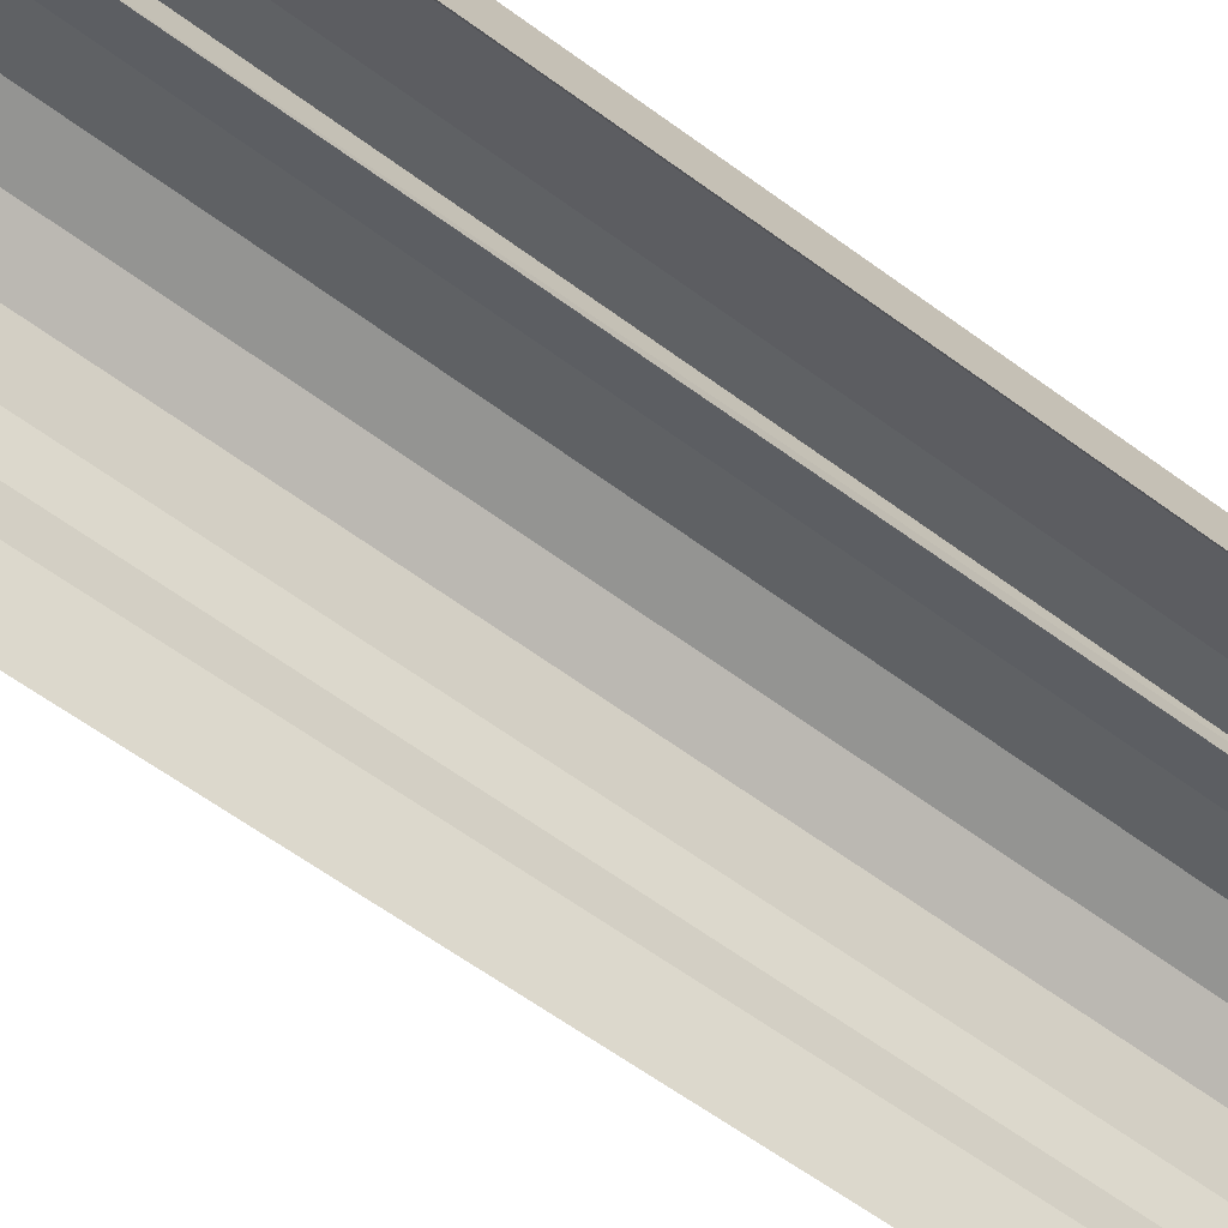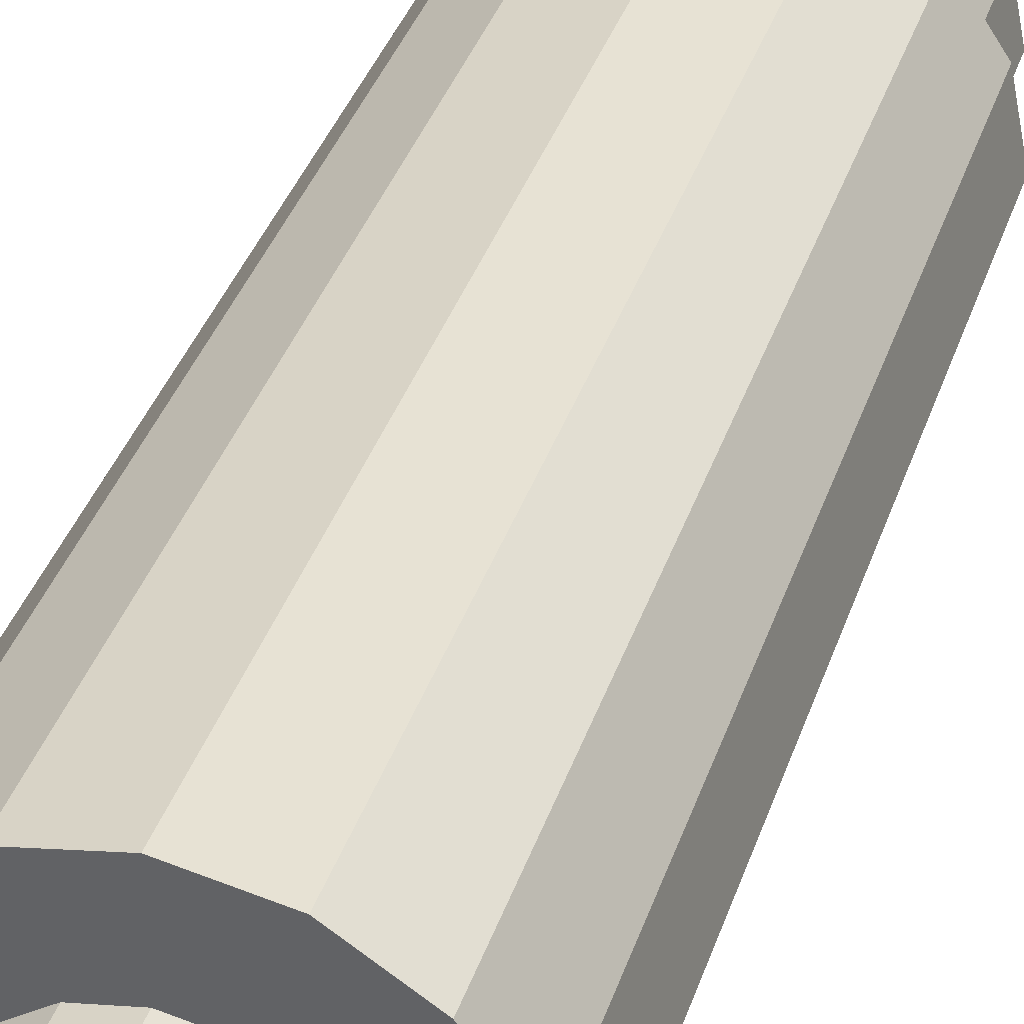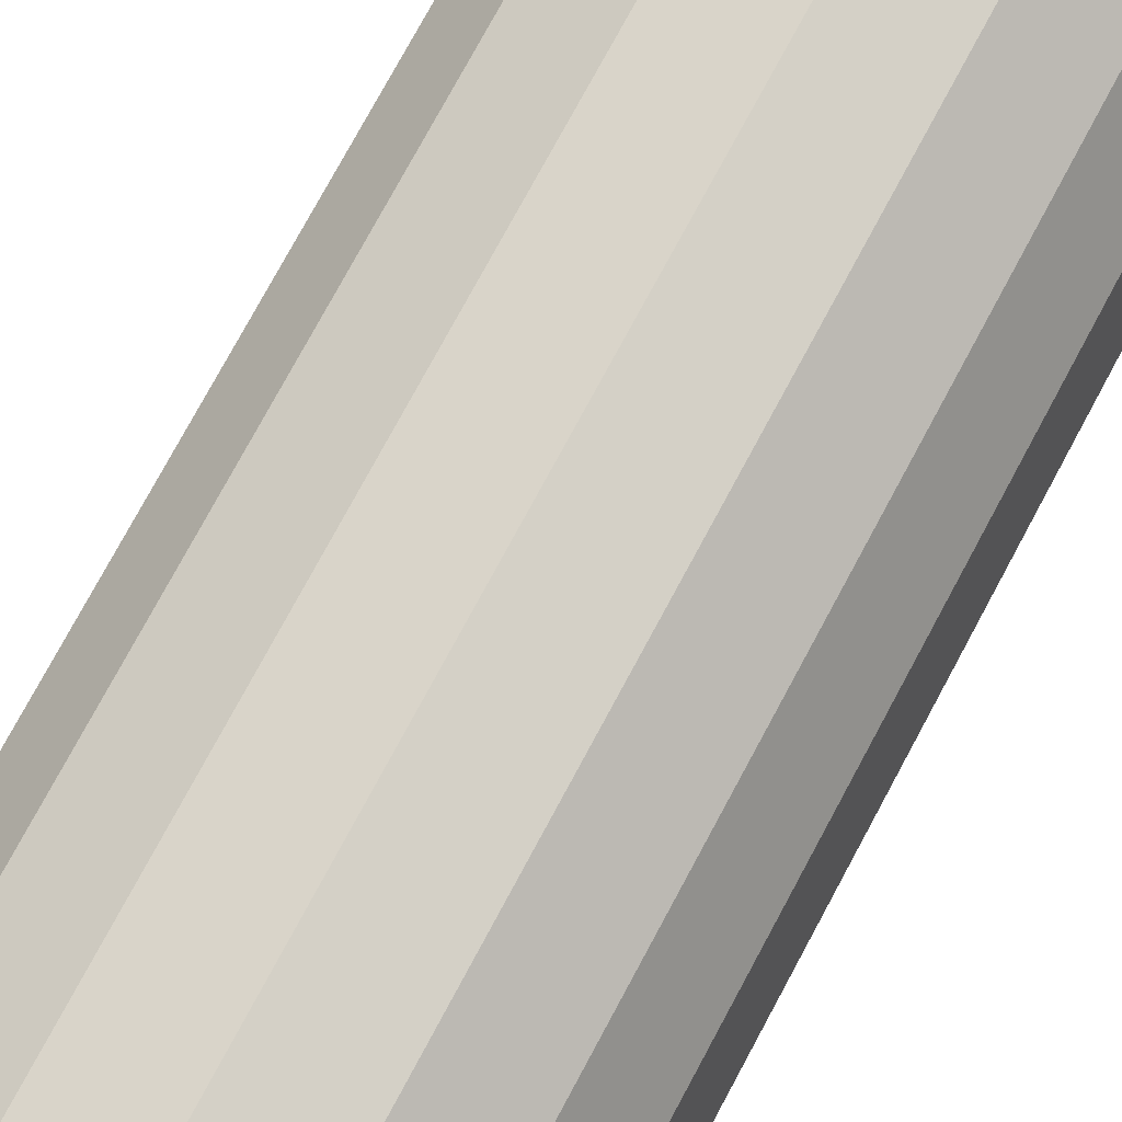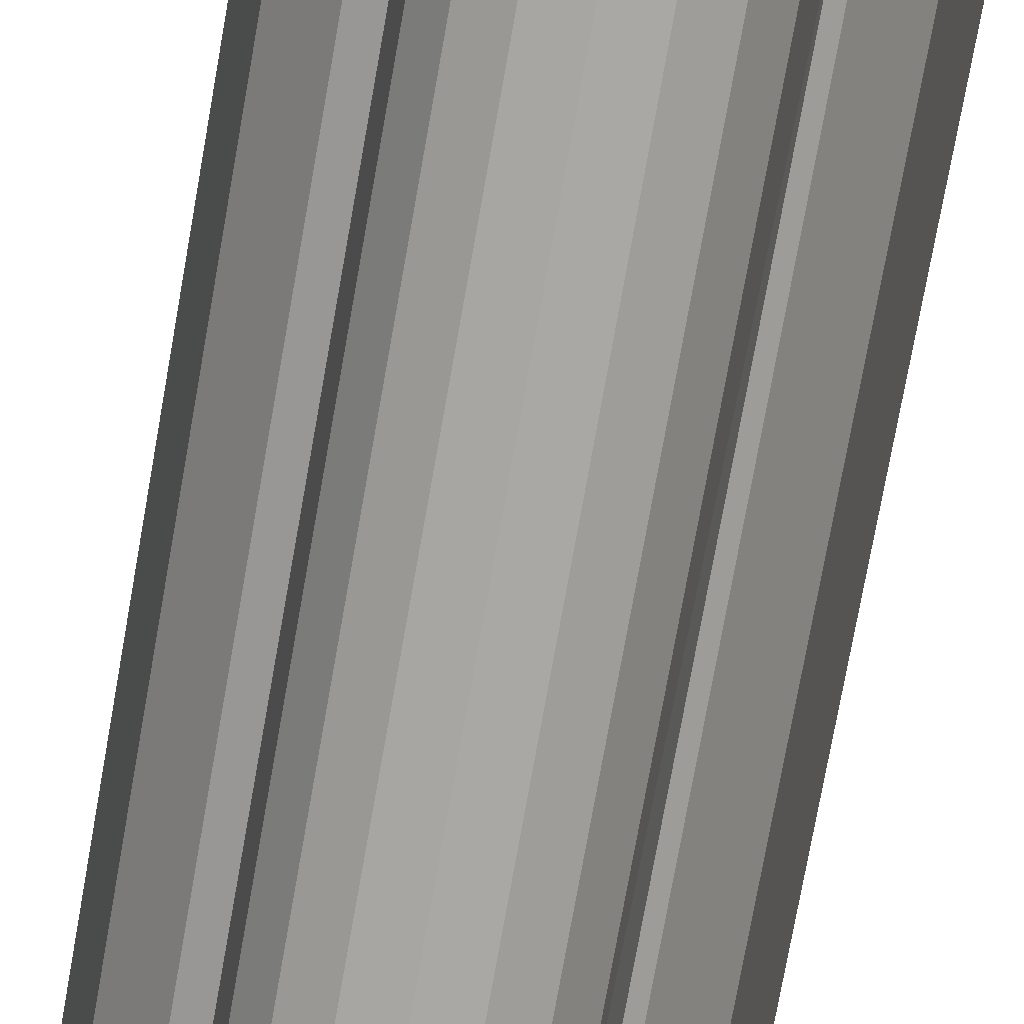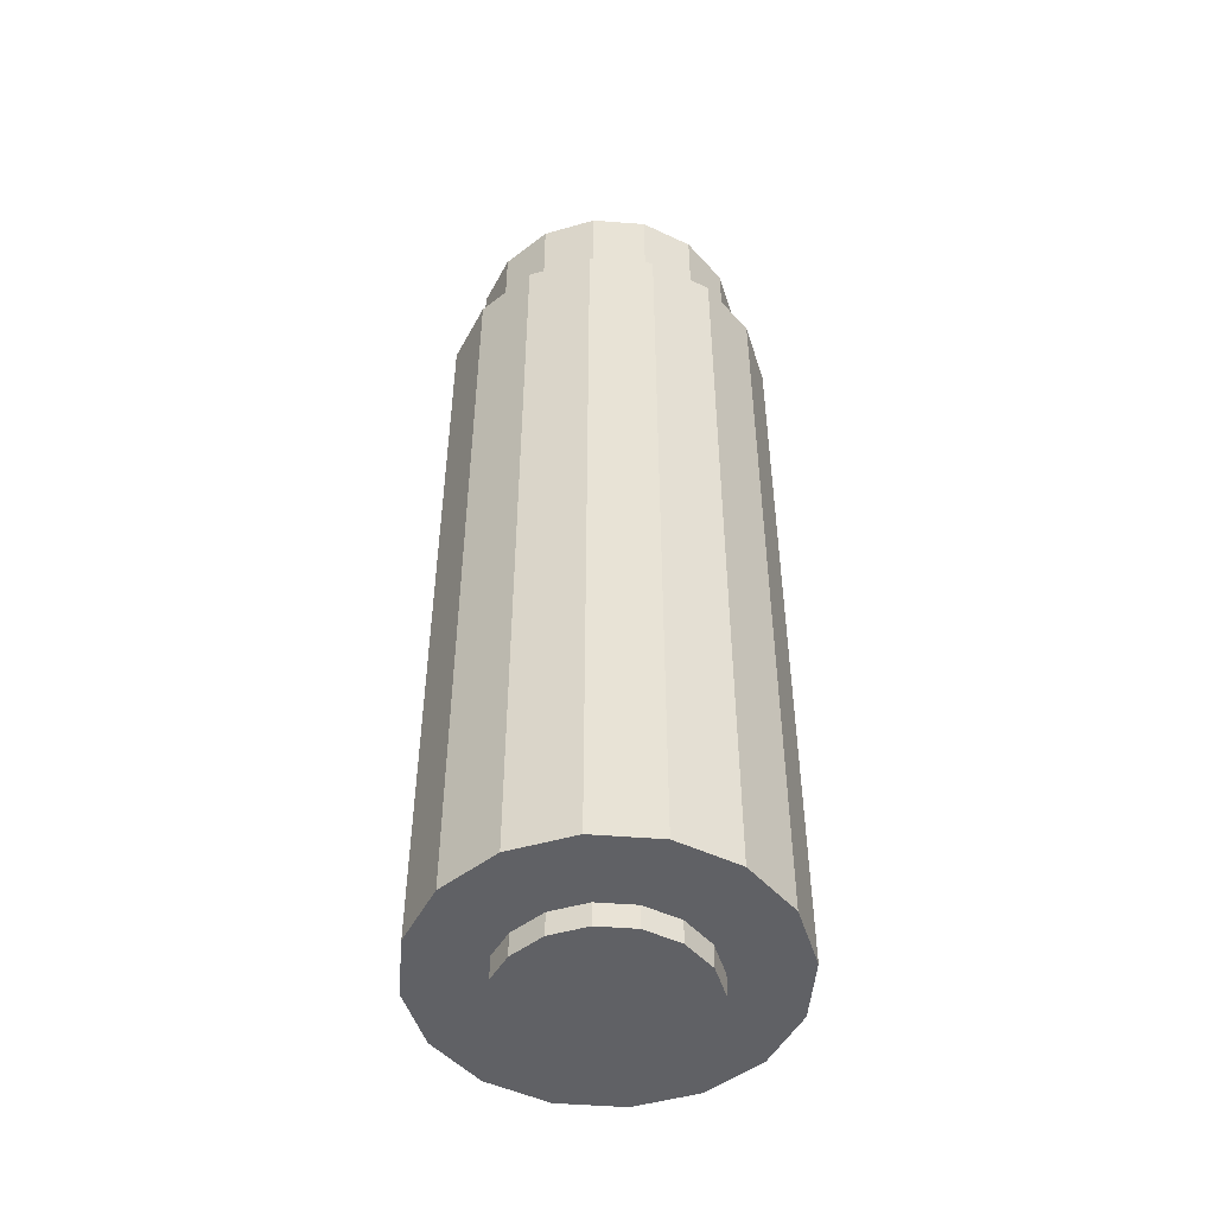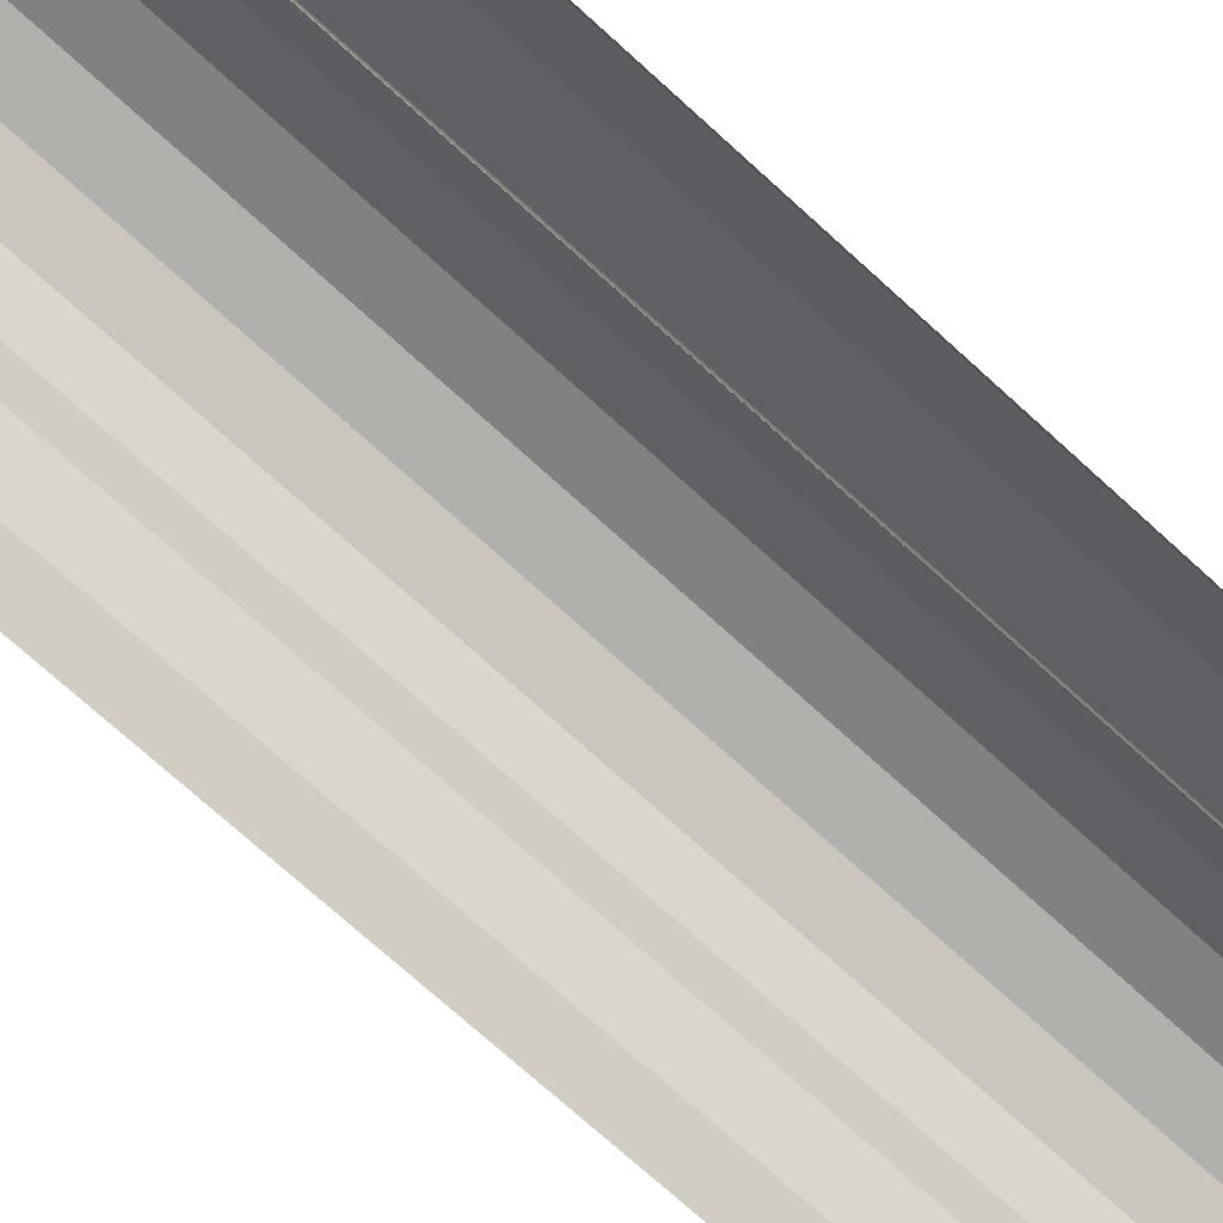
<metadata>
{"format":"obj","ext":"obj","renderer":"f3d","projection":"perspective","resolution":1024,"background":"white","views":[{"elev":-57.4,"azim":52.0,"up":"+Y"},{"elev":36.5,"azim":-162.8,"up":"+Y"},{"elev":75.3,"azim":-151.8,"up":"+Y"},{"elev":-75.4,"azim":-10.1,"up":"+Y"},{"elev":-49.5,"azim":163.8,"up":"+Z"},{"elev":-69.8,"azim":47.2,"up":"+Y"}]}
</metadata>
<code>
o BM_Parts
v 7.279 7.279 -57.35
v 3.939 9.511 -57.35
v 0 10.29 -57.35
v 0 10.29 -57.35
v -3.939 9.511 -57.35
v -7.279 7.279 -57.35
v -7.279 7.279 -57.35
v 10.29 -0 -57.35
v 9.511 3.939 -57.35
v 7.279 7.279 -57.35
v 2.266 -5.384 -58.82
v 2.266 5.164 -58.82
v 0 5.615 -58.82
v -2.266 5.164 -58.82
v 9.511 -3.939 -57.35
v 10.29 -0 -57.35
v 4.186 3.881 -58.82
v -7.279 7.279 -57.35
v -9.511 3.939 -57.35
v -10.29 -0 -57.35
v 7.279 7.279 -57.35
v -7.279 7.279 -57.35
v -7.279 -7.279 -57.35
v 2.266 -5.384 -58.82
v -2.266 5.164 -58.82
v -4.186 3.881 -58.82
v 2.266 -5.384 -58.82
v 5.469 1.96 -58.82
v 4.186 3.881 -58.82
v 0 10.29 -57.35
v 3.939 9.511 -57.35
v 3.939 9.511 -7.353
v -3.939 9.511 -57.35
v 0 10.29 -57.35
v 0 10.29 -7.353
v 2.266 -5.384 -58.82
v -4.186 3.881 -58.82
v -5.469 1.96 -58.82
v 2.266 -5.384 -58.82
v 5.92 0.08547 -58.82
v 5.469 1.96 -58.82
v 3.939 9.511 -57.35
v 7.279 7.279 -57.35
v 7.279 7.279 -7.353
v 7.279 7.279 -57.35
v 7.279 -7.279 -57.35
v 9.511 -3.939 -57.35
v -7.279 7.279 -57.35
v -3.939 9.511 -57.35
v -3.939 9.511 -7.353
v 2.266 -5.384 -58.82
v -5.469 1.96 -58.82
v -5.92 -0.3052 -58.82
v 2.266 -5.384 -58.82
v 5.469 -2.571 -58.82
v 5.92 0.08547 -58.82
v -7.279 7.279 -57.35
v -10.29 -0 -57.35
v -7.279 -7.279 -57.35
v 2.266 -5.384 -58.82
v -5.92 -0.3052 -58.82
v -5.469 -2.571 -58.82
v 7.279 7.279 -57.35
v 9.511 3.939 -57.35
v 9.511 3.939 -7.353
v 7.279 7.279 -57.35
v 0 -10.29 -57.35
v 7.279 -7.279 -57.35
v 4.186 -4.491 -58.82
v 5.469 -2.571 -58.82
v 0 5.615 -58.82
v 2.266 5.164 -58.82
v 2.266 5.555 -5.882
v -2.266 5.164 -58.82
v 0 5.615 -58.82
v -2.266 5.555 -5.882
v 7.279 7.279 -57.35
v -7.279 -7.279 -57.35
v 0 -10.29 -57.35
v 2.266 5.164 -58.82
v 4.186 3.881 -58.82
v 4.186 4.272 -5.882
v -5.469 -2.571 -58.82
v -4.186 -4.491 -58.82
v -9.511 3.939 -57.35
v -7.279 7.279 -57.35
v -7.279 7.279 -7.353
v -4.186 3.881 -58.82
v -2.266 5.164 -58.82
v -4.186 4.272 -5.882
v -4.186 -4.491 -58.82
v -2.266 -5.775 -58.82
v 2.266 -5.384 -58.82
v -2.266 -5.775 -58.82
v 0 -6.225 -58.82
v 5.469 1.96 -58.82
v 5.469 2.351 -5.882
v 4.186 3.881 -58.82
v -10.29 -0 -57.35
v -9.511 -3.939 -57.35
v -7.279 -7.279 -57.35
v 9.511 3.939 -57.35
v 10.29 -0 -57.35
v 10.29 -0 -7.353
v -5.469 1.96 -58.82
v -4.186 3.881 -58.82
v -5.469 2.351 -5.882
v 5.469 1.96 -58.82
v 5.92 0.08547 -58.82
v 5.92 0.08547 -5.882
v 0 10.29 -7.353
v 0 10.29 -57.35
v 3.939 9.511 -7.353
v -10.29 -0 -57.35
v -9.511 3.939 -57.35
v -9.511 3.939 -7.353
v 3.939 9.511 -7.353
v 3.939 9.511 -57.35
v 7.279 7.279 -7.353
v -3.939 9.511 -7.353
v -3.939 9.511 -57.35
v 0 10.29 -7.353
v 0 -10.29 -57.35
v 3.939 -9.511 -57.35
v 7.279 -7.279 -57.35
v -5.92 -0.3052 -58.82
v -5.469 1.96 -58.82
v -5.92 0.08547 -5.882
v -7.279 -7.279 -57.35
v -3.939 -9.511 -57.35
v 0 -10.29 -57.35
v 7.279 7.279 -7.353
v 7.279 7.279 -57.35
v 9.511 3.939 -7.353
v -7.279 7.279 -7.353
v -7.279 7.279 -57.35
v -3.939 9.511 -7.353
v 0 6.005 -5.882
v 0 5.615 -58.82
v 2.266 5.555 -5.882
v 0 5.615 -58.82
v 0 6.005 -5.882
v -2.266 5.555 -5.882
v 2.266 5.555 -5.882
v 2.266 5.164 -58.82
v 4.186 4.272 -5.882
v -2.266 5.164 -58.82
v -2.266 5.555 -5.882
v -4.186 4.272 -5.882
v 9.511 3.939 -7.353
v 9.511 3.939 -57.35
v 10.29 -0 -7.353
v 5.469 2.351 -5.882
v 4.186 4.272 -5.882
v 4.186 3.881 -58.82
v -9.511 3.939 -7.353
v -9.511 3.939 -57.35
v -7.279 7.279 -7.353
v -4.186 3.881 -58.82
v -4.186 4.272 -5.882
v -5.469 2.351 -5.882
v 5.469 2.351 -5.882
v 5.469 1.96 -58.82
v 5.92 0.08547 -5.882
v -5.469 1.96 -58.82
v -5.469 2.351 -5.882
v -5.92 0.08547 -5.882
v -10.29 -0 -7.353
v -10.29 -0 -57.35
v -9.511 3.939 -7.353
v 2.266 5.555 -5.882
v 3.305 8.065 -5.882
v 0 8.722 -5.882
v 3.305 8.065 -5.882
v 3.305 8.065 9.706e-07
v 0 8.722 -5.882
v 0 6.005 -5.882
v 0 8.722 -5.882
v -3.305 8.065 -5.882
v 0 8.722 -5.882
v 0 8.722 9.706e-07
v -3.305 8.065 -5.882
v 2.266 5.555 -5.882
v 6.107 6.193 -5.882
v 3.305 8.065 -5.882
v 0 6.005 -5.882
v 2.266 5.555 -5.882
v 0 8.722 -5.882
v 3.305 8.065 9.706e-07
v 0 8.722 9.706e-07
v 0 8.722 -5.882
v 6.107 6.193 -5.882
v 6.107 6.193 9.706e-07
v 3.305 8.065 -5.882
v -3.305 8.065 -5.882
v -2.266 5.555 -5.882
v 0 6.005 -5.882
v -2.266 5.555 -5.882
v -3.305 8.065 -5.882
v -6.107 6.193 -5.882
v 4.186 4.272 -5.882
v 6.107 6.193 -5.882
v 2.266 5.555 -5.882
v 6.107 6.193 9.706e-07
v 3.305 8.065 9.706e-07
v 3.305 8.065 -5.882
v 0 8.722 9.706e-07
v -3.305 8.065 9.706e-07
v -3.305 8.065 -5.882
v -3.305 8.065 -5.882
v -3.305 8.065 9.706e-07
v -6.107 6.193 -5.882
v 4.186 4.272 -5.882
v 7.979 3.391 -5.882
v 6.107 6.193 -5.882
v -4.186 4.272 -5.882
v -2.266 5.555 -5.882
v -6.107 6.193 -5.882
v 7.979 3.391 -5.882
v 7.979 3.391 9.706e-07
v 6.107 6.193 -5.882
v 7.979 3.391 -5.882
v 4.186 4.272 -5.882
v 5.469 2.351 -5.882
v 7.979 3.391 9.706e-07
v 6.107 6.193 9.706e-07
v 6.107 6.193 -5.882
v -3.305 8.065 9.706e-07
v -6.107 6.193 9.706e-07
v -6.107 6.193 -5.882
v -4.186 4.272 -5.882
v -6.107 6.193 -5.882
v -7.979 3.391 -5.882
v -6.107 6.193 -5.882
v -6.107 6.193 9.706e-07
v -7.979 3.391 -5.882
v 7.979 3.391 -5.882
v 5.469 2.351 -5.882
v 5.92 0.08547 -5.882
v -7.979 3.391 -5.882
v -5.469 2.351 -5.882
v -4.186 4.272 -5.882
v 5.92 0.08547 -5.882
v 8.637 0.08547 -5.882
v 7.979 3.391 -5.882
v 8.637 0.08547 9.706e-07
v 7.979 3.391 9.706e-07
v 7.979 3.391 -5.882
v 8.637 0.08547 -5.882
v -6.107 6.193 9.706e-07
v -7.979 3.391 9.706e-07
v -7.979 3.391 -5.882
v -5.469 2.351 -5.882
v -7.979 3.391 -5.882
v -8.637 0.08547 -5.882
v 5.92 0.08547 -5.882
v 5.469 -2.18 -5.882
v 8.637 0.08547 -5.882
v -7.979 3.391 -5.882
v -7.979 3.391 9.706e-07
v -8.637 0.08547 -5.882
v -8.637 0.08547 -5.882
v -5.92 0.08547 -5.882
v -5.469 2.351 -5.882
v 5.469 -2.18 -5.882
v 7.979 -3.22 -5.882
v 8.637 0.08547 -5.882
v -5.469 -2.18 -5.882
v -5.92 0.08547 -5.882
v -8.637 0.08547 -5.882
v -8.637 0.08547 9.706e-07
v 5.469 -2.18 -5.882
v 6.107 -6.022 -5.882
v 7.979 -3.22 -5.882
v -5.469 -2.18 -5.882
v -8.637 0.08547 -5.882
v -7.979 -3.22 -5.882
v 4.186 -4.101 -5.882
v 6.107 -6.022 -5.882
v 5.469 -2.18 -5.882
v -4.186 -4.101 -5.882
v -5.469 -2.18 -5.882
v -7.979 -3.22 -5.882
v 4.186 -4.101 -5.882
v 2.266 -5.384 -5.882
v 3.305 -7.894 -5.882
v 4.186 -4.101 -5.882
v 3.305 -7.894 -5.882
v 6.107 -6.022 -5.882
v -4.186 -4.101 -5.882
v -7.979 -3.22 -5.882
v -6.107 -6.022 -5.882
v -4.186 -4.101 -5.882
v -6.107 -6.022 -5.882
v -2.266 -5.384 -5.882
v 2.266 -5.384 -5.882
v 0 -5.834 -5.882
v 3.305 -7.894 -5.882
v 0 -5.834 -5.882
v -2.266 -5.384 -5.882
v 0 -8.551 -5.882
v -2.266 -5.384 -5.882
v -6.107 -6.022 -5.882
v -3.305 -7.894 -5.882
v 0 -5.834 -5.882
v 0 -8.551 -5.882
v 3.305 -7.894 -5.882
v -2.266 -5.384 -5.882
v -3.305 -7.894 -5.882
v 0 -8.551 -5.882
f 3 2 1
f 6 5 4
f 7 3 1
f 10 9 8
f 13 12 11
f 14 13 11
f 16 15 1
f 12 17 11
f 20 19 18
f 23 22 21
f 26 25 24
f 29 28 27
f 32 31 30
f 35 34 33
f 38 37 36
f 41 40 39
f 44 43 42
f 47 46 45
f 50 49 48
f 53 52 51
f 56 55 54
f 59 58 57
f 62 61 60
f 65 64 63
f 68 67 66
f 70 69 11
f 73 72 71
f 76 75 74
f 79 78 77
f 82 81 80
f 84 83 24
f 87 86 85
f 90 89 88
f 92 91 11
f 95 94 93
f 98 97 96
f 101 100 99
f 104 103 102
f 107 106 105
f 110 109 108
f 113 112 111
f 116 115 114
f 119 118 117
f 122 121 120
f 125 124 123
f 128 127 126
f 131 130 129
f 134 133 132
f 137 136 135
f 140 139 138
f 143 142 141
f 146 145 144
f 149 148 147
f 152 151 150
f 155 154 153
f 158 157 156
f 161 160 159
f 164 163 162
f 167 166 165
f 170 169 168
f 173 172 171
f 176 175 174
f 179 178 177
f 182 181 180
f 185 184 183
f 188 187 186
f 191 190 189
f 194 193 192
f 197 196 195
f 200 199 198
f 203 202 201
f 206 205 204
f 209 208 207
f 212 211 210
f 215 214 213
f 218 217 216
f 221 220 219
f 224 223 222
f 227 226 225
f 230 229 228
f 233 232 231
f 236 235 234
f 239 238 237
f 242 241 240
f 245 244 243
f 248 247 246
f 248 246 249
f 252 251 250
f 255 254 253
f 258 257 256
f 261 260 259
f 264 263 262
f 267 266 265
f 270 269 268
f 261 271 260
f 274 273 272
f 277 276 275
f 280 279 278
f 283 282 281
f 286 285 284
f 289 288 287
f 292 291 290
f 295 294 293
f 298 297 296
f 301 300 299
f 304 303 302
f 307 306 305
f 310 309 308

</code>
